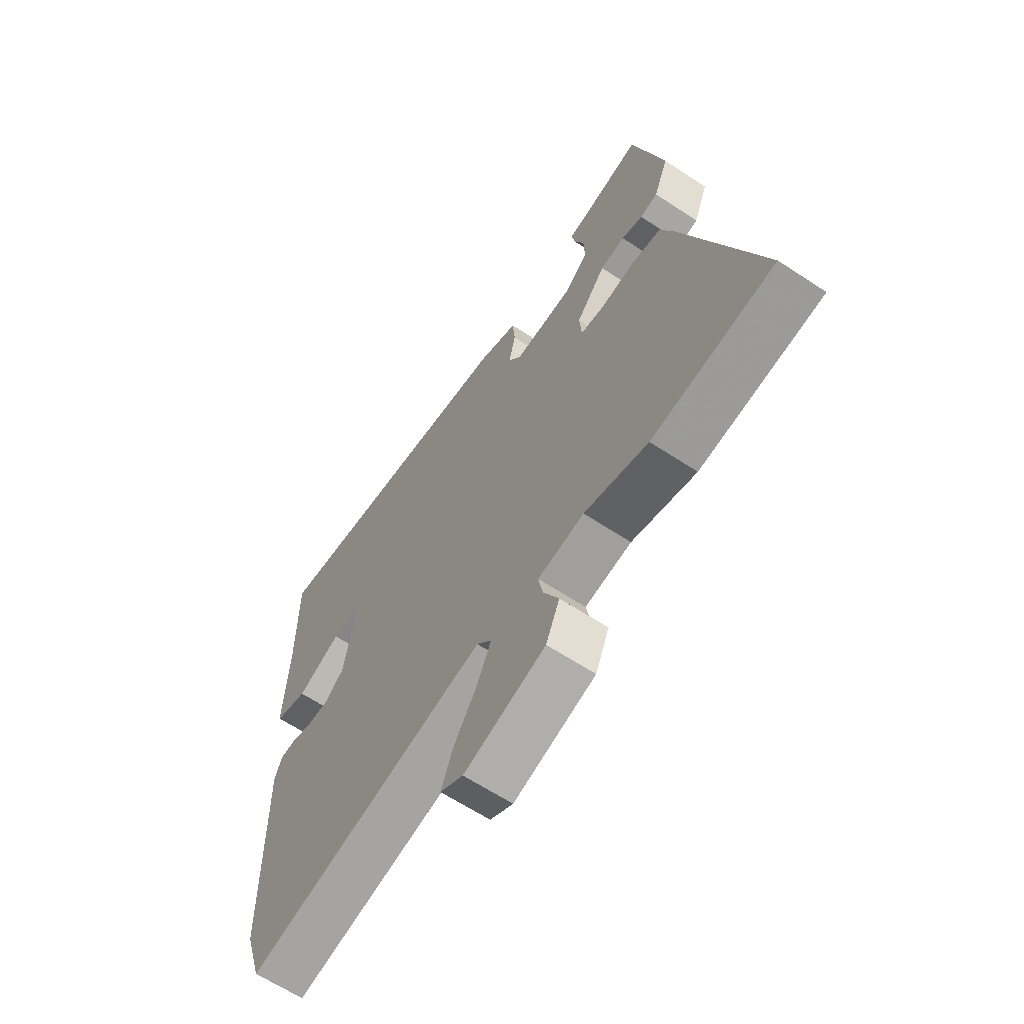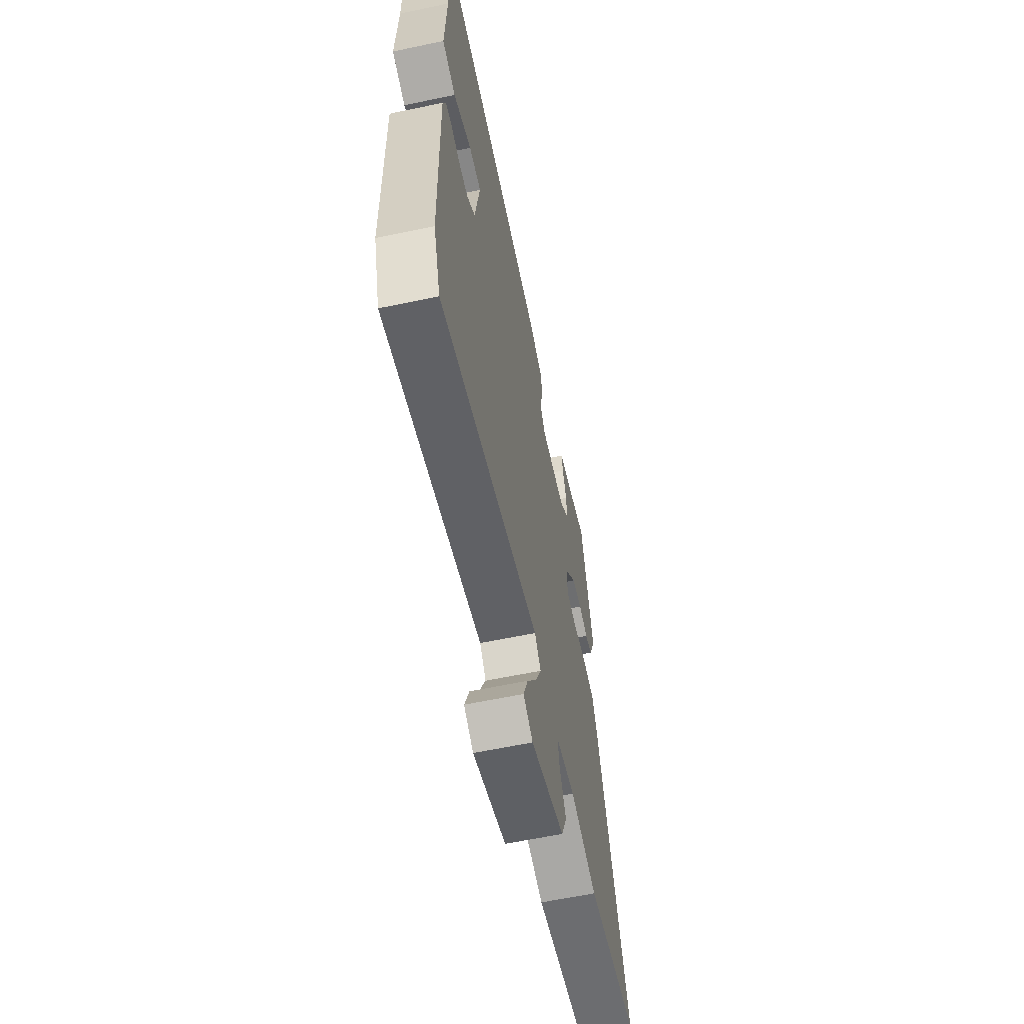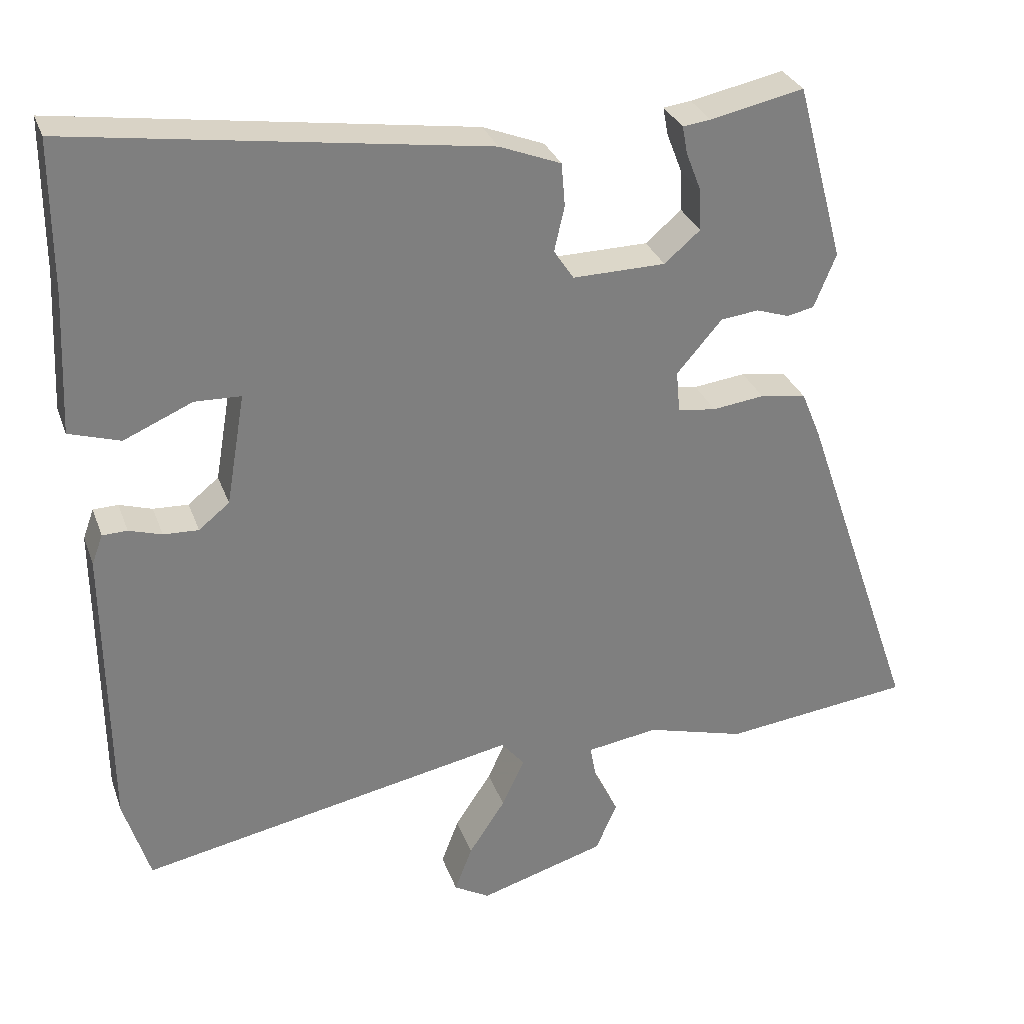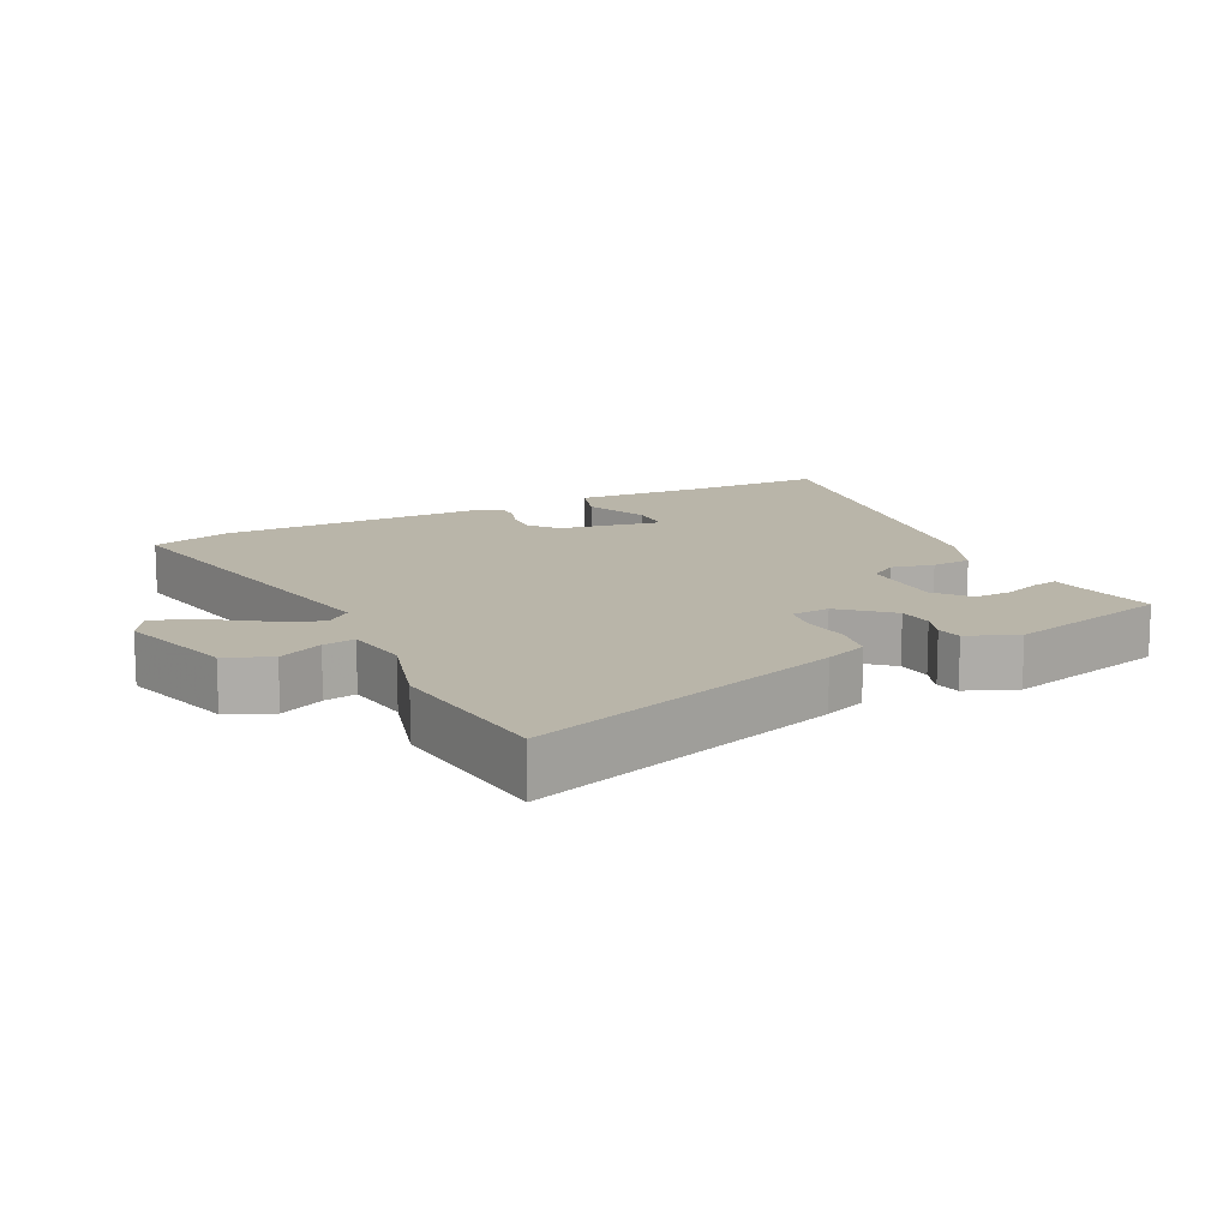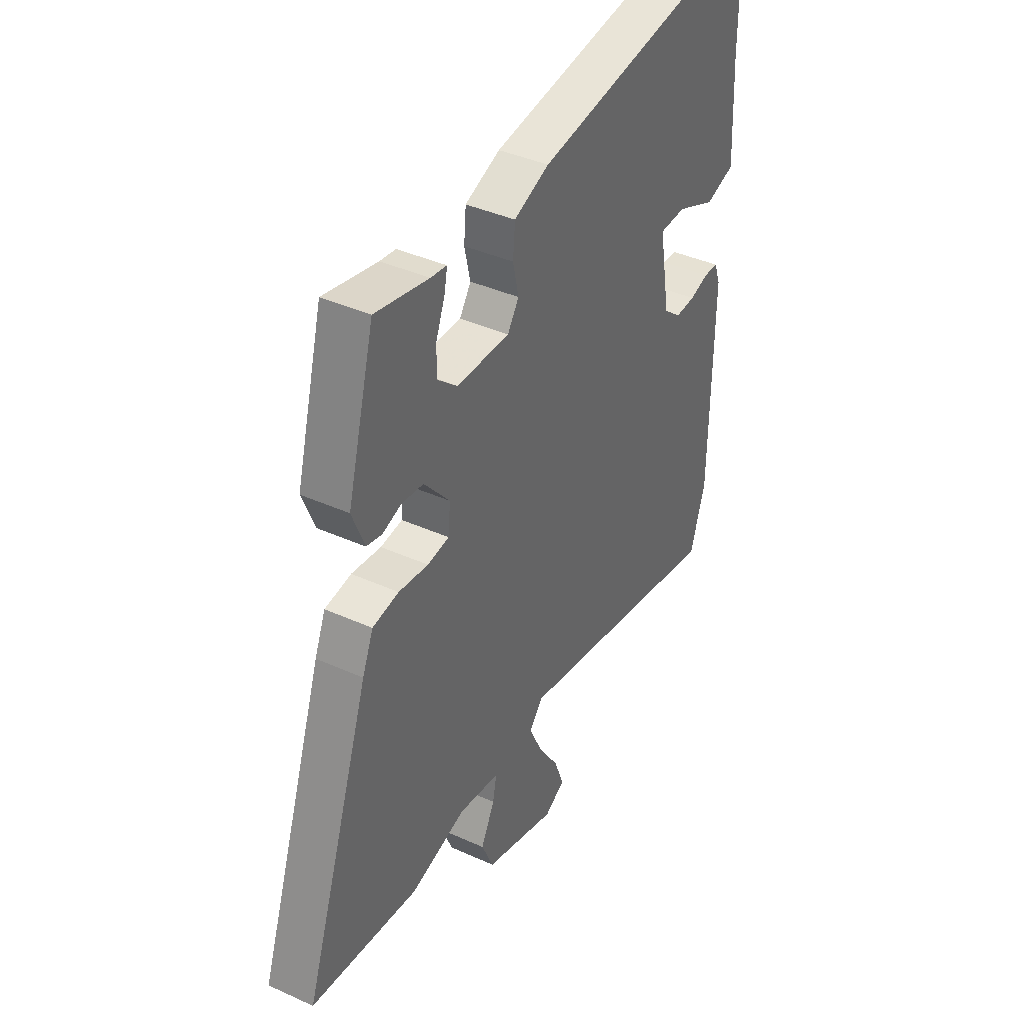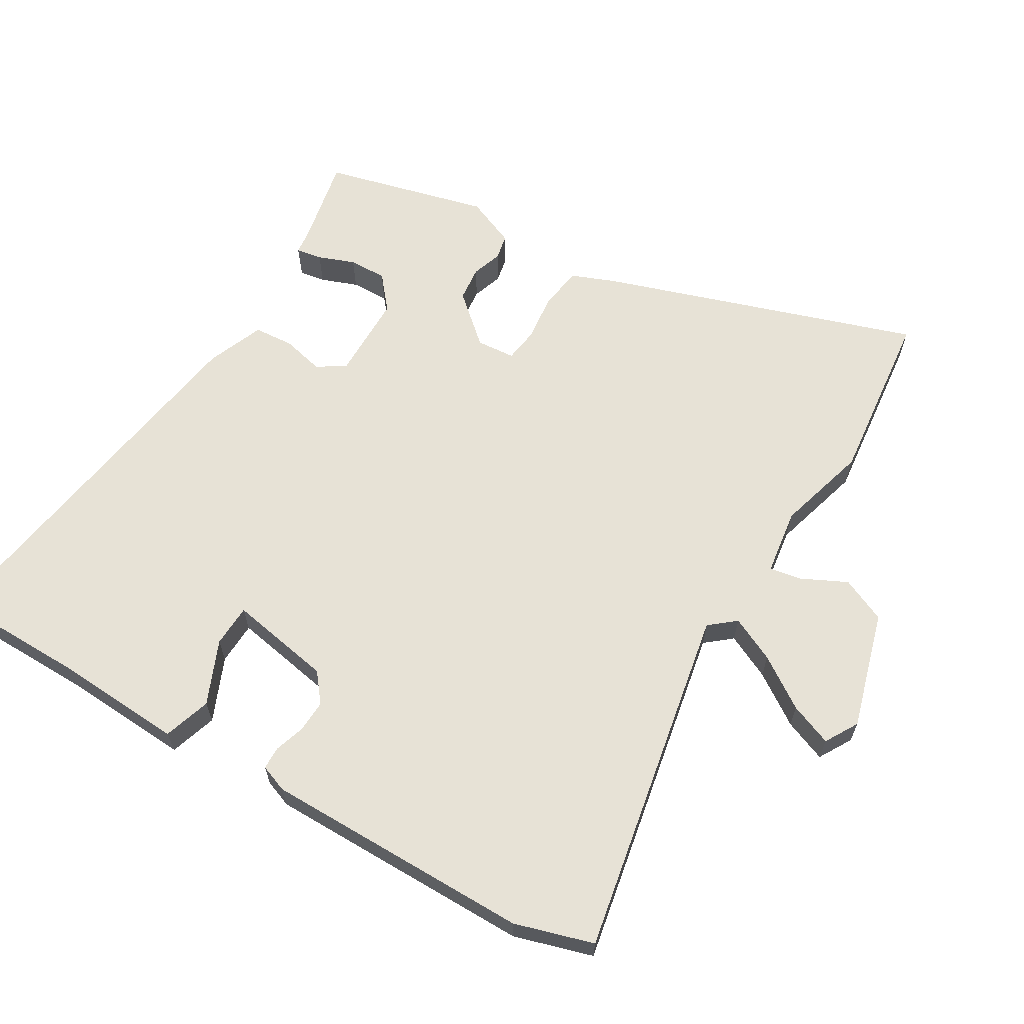
<metadata>
{"format":"obj","ext":"obj","renderer":"f3d","projection":"perspective","resolution":1024,"background":"white","views":[{"elev":-63.5,"azim":-123.7,"up":"+Z"},{"elev":-60.6,"azim":102.2,"up":"+Z"},{"elev":30.3,"azim":162.2,"up":"+Z"},{"elev":13.4,"azim":-116.0,"up":"+Y"},{"elev":40.0,"azim":-60.8,"up":"+Z"},{"elev":63.7,"azim":121.2,"up":"+Y"}]}
</metadata>
<code>
v -0.446 0.07 0.5
v -0.318 0.07 0.473
v -0.28 0.07 0.468
v -0.287 0.07 0.43
v -0.308 0.07 0.376
v -0.31 0.07 0.32
v -0.261 0.07 0.278
v -0.134 0.07 0.276
v -0.107 0.07 0.317
v -0.121 0.07 0.379
v -0.116 0.07 0.438
v -0.032 0.07 0.471
v 0.531 0.07 0.553
v 0.531 0.07 0.347
v 0.54 0.07 0.156
v 0.47 0.07 0.134
v 0.376 0.07 0.175
v 0.313 0.07 0.173
v 0.339 0.07 0.02
v 0.381 0.07 -0.014
v 0.429 0.07 -0.012
v 0.474 0.07 0.002
v 0.508 0.07 0.001
v 0.523 0.07 -0.04
v 0.519 0.07 -0.438
v 0.483 0.07 -0.554
v -0.035 0.07 -0.451
v -0.067 0.07 -0.489
v -0.036 0.07 -0.556
v 0.014 0.07 -0.632
v 0.038 0.07 -0.695
v -0.011 0.07 -0.723
v -0.184 0.07 -0.671
v -0.213 0.07 -0.604
v -0.18 0.07 -0.538
v -0.171 0.07 -0.49
v -0.269 0.07 -0.475
v -0.404 0.07 -0.512
v -0.662 0.07 -0.481
v -0.502 0.07 -0.016
v -0.476 0.07 0.047
v -0.413 0.07 0.057
v -0.342 0.07 0.048
v -0.29 0.07 0.055
v -0.285 0.07 0.112
v -0.347 0.07 0.184
v -0.399 0.07 0.19
v -0.444 0.07 0.175
v -0.481 0.07 0.183
v -0.511 0.07 0.257
v -0.446 0 0.5
v -0.318 0 0.473
v -0.28 0 0.468
v -0.287 0 0.43
v -0.308 0 0.376
v -0.31 0 0.32
v -0.261 0 0.278
v -0.134 0 0.276
v -0.107 0 0.317
v -0.121 0 0.379
v -0.116 0 0.438
v -0.032 0 0.471
v 0.531 0 0.553
v 0.531 0 0.347
v 0.54 0 0.156
v 0.47 0 0.134
v 0.376 0 0.175
v 0.313 0 0.173
v 0.339 0 0.02
v 0.381 0 -0.014
v 0.429 0 -0.012
v 0.474 0 0.002
v 0.508 0 0.001
v 0.523 0 -0.04
v 0.519 0 -0.438
v 0.483 0 -0.554
v -0.035 0 -0.451
v -0.067 0 -0.489
v -0.036 0 -0.556
v 0.014 0 -0.632
v 0.038 0 -0.695
v -0.011 0 -0.723
v -0.184 0 -0.671
v -0.213 0 -0.604
v -0.18 0 -0.538
v -0.171 0 -0.49
v -0.269 0 -0.475
v -0.404 0 -0.512
v -0.662 0 -0.481
v -0.502 0 -0.016
v -0.476 0 0.047
v -0.413 0 0.057
v -0.342 0 0.048
v -0.29 0 0.055
v -0.285 0 0.112
v -0.347 0 0.184
v -0.399 0 0.19
v -0.444 0 0.175
v -0.481 0 0.183
v -0.511 0 0.257
f 50 1 2
f 49 50 2
f 48 49 2
f 47 48 2
f 46 47 2
f 41 42 43
f 40 41 43
f 39 40 43
f 38 39 43
f 37 38 43
f 36 37 43 44
f 33 34 35
f 32 33 35
f 31 32 35
f 30 31 35
f 29 30 35
f 28 29 35 36
f 36 44 45
f 28 36 45
f 27 28 45
f 25 26 27
f 24 25 27
f 23 24 27
f 22 23 27
f 21 22 27
f 14 15 16 17
f 14 17 18
f 13 14 18
f 12 13 18
f 11 12 18
f 10 11 18
f 9 10 18
f 8 9 18 19
f 2 3 4 5
f 2 5 6
f 46 2 6
f 45 46 6 7
f 8 19 20
f 7 8 20
f 45 7 20
f 27 45 20
f 20 21 27
f 52 51 100
f 52 100 99
f 52 99 98
f 52 98 97
f 52 97 96
f 93 92 91
f 93 91 90
f 93 90 89
f 93 89 88
f 93 88 87
f 94 93 87 86
f 85 84 83
f 85 83 82
f 85 82 81
f 85 81 80
f 85 80 79
f 86 85 79 78
f 95 94 86
f 95 86 78
f 95 78 77
f 77 76 75
f 77 75 74
f 77 74 73
f 77 73 72
f 77 72 71
f 67 66 65 64
f 68 67 64
f 68 64 63
f 68 63 62
f 68 62 61
f 68 61 60
f 68 60 59
f 69 68 59 58
f 55 54 53 52
f 56 55 52
f 56 52 96
f 57 56 96 95
f 70 69 58
f 70 58 57
f 70 57 95
f 70 95 77
f 77 71 70
f 1 51 52 2
f 2 52 53 3
f 3 53 54 4
f 4 54 55 5
f 5 55 56 6
f 6 56 57 7
f 7 57 58 8
f 8 58 59 9
f 9 59 60 10
f 10 60 61 11
f 11 61 62 12
f 12 62 63 13
f 13 63 64 14
f 14 64 65 15
f 15 65 66 16
f 16 66 67 17
f 17 67 68 18
f 18 68 69 19
f 19 69 70 20
f 20 70 71 21
f 21 71 72 22
f 22 72 73 23
f 23 73 74 24
f 24 74 75 25
f 25 75 76 26
f 26 76 77 27
f 27 77 78 28
f 28 78 79 29
f 29 79 80 30
f 30 80 81 31
f 31 81 82 32
f 32 82 83 33
f 33 83 84 34
f 34 84 85 35
f 35 85 86 36
f 36 86 87 37
f 37 87 88 38
f 38 88 89 39
f 39 89 90 40
f 40 90 91 41
f 41 91 92 42
f 42 92 93 43
f 43 93 94 44
f 44 94 95 45
f 45 95 96 46
f 46 96 97 47
f 47 97 98 48
f 48 98 99 49
f 49 99 100 50
f 50 100 51 1

</code>
